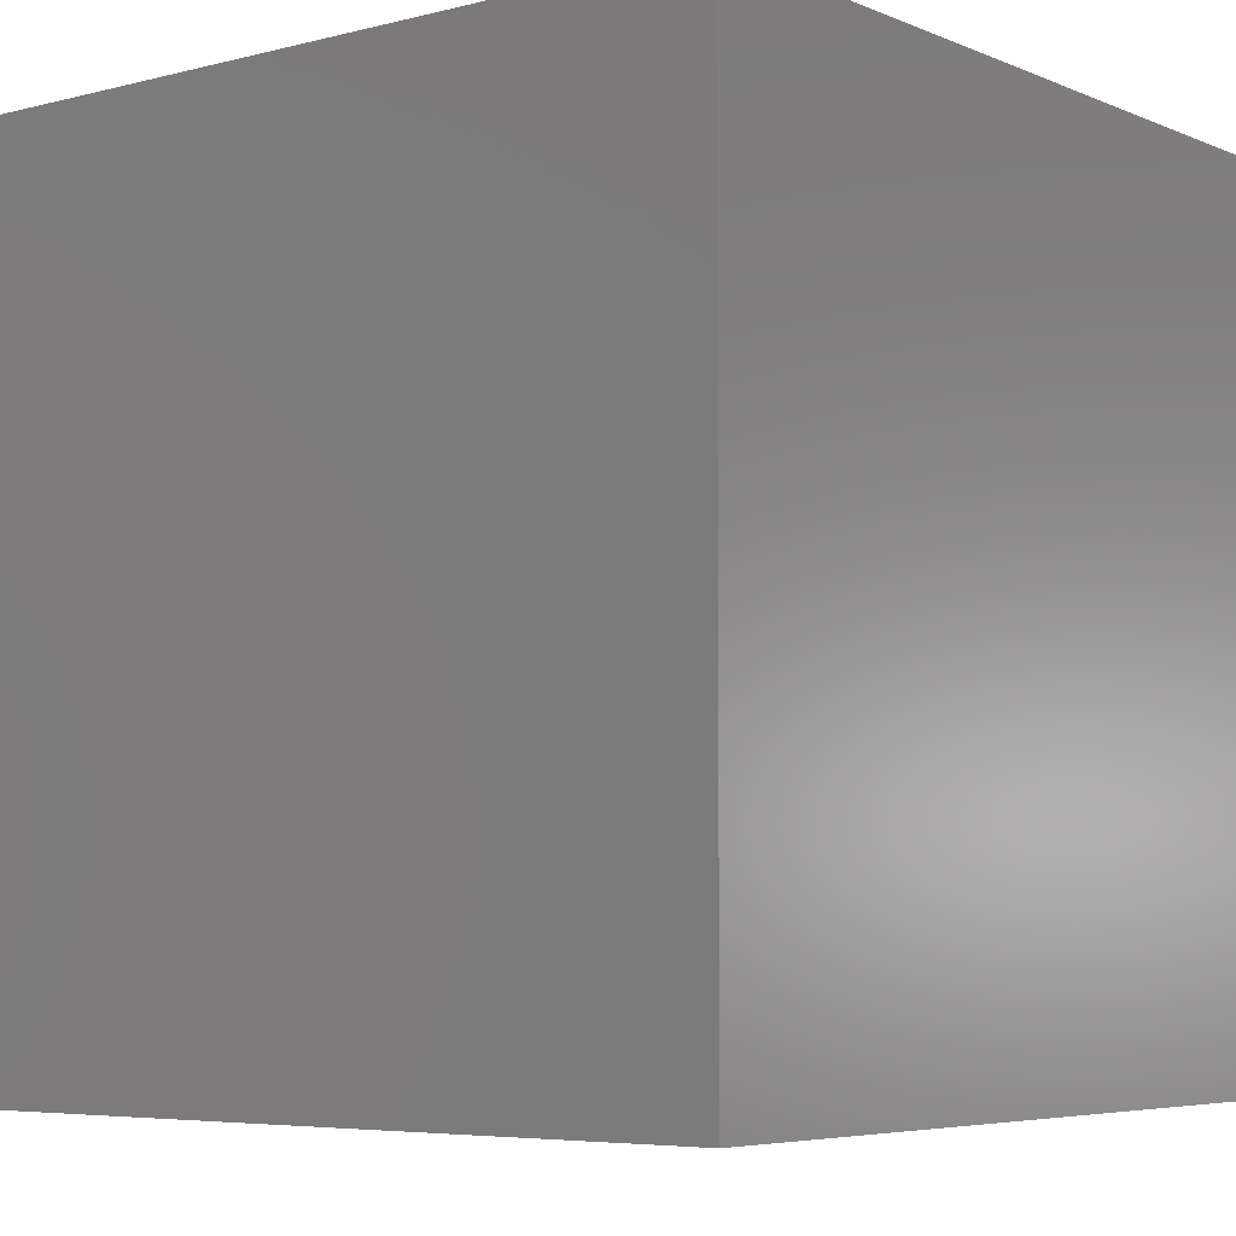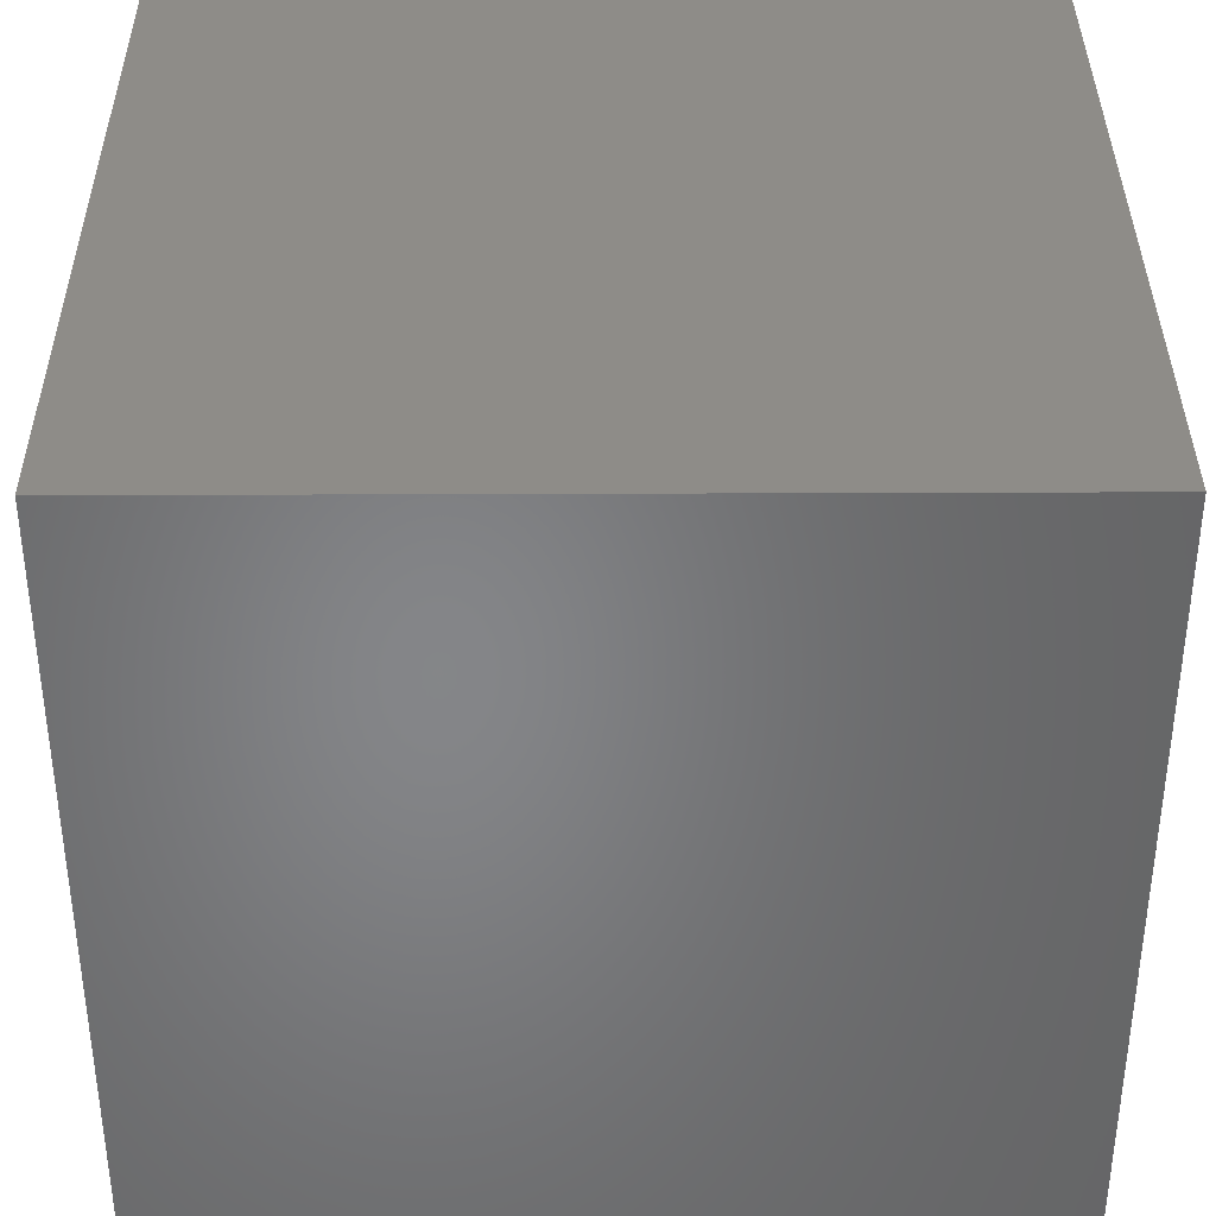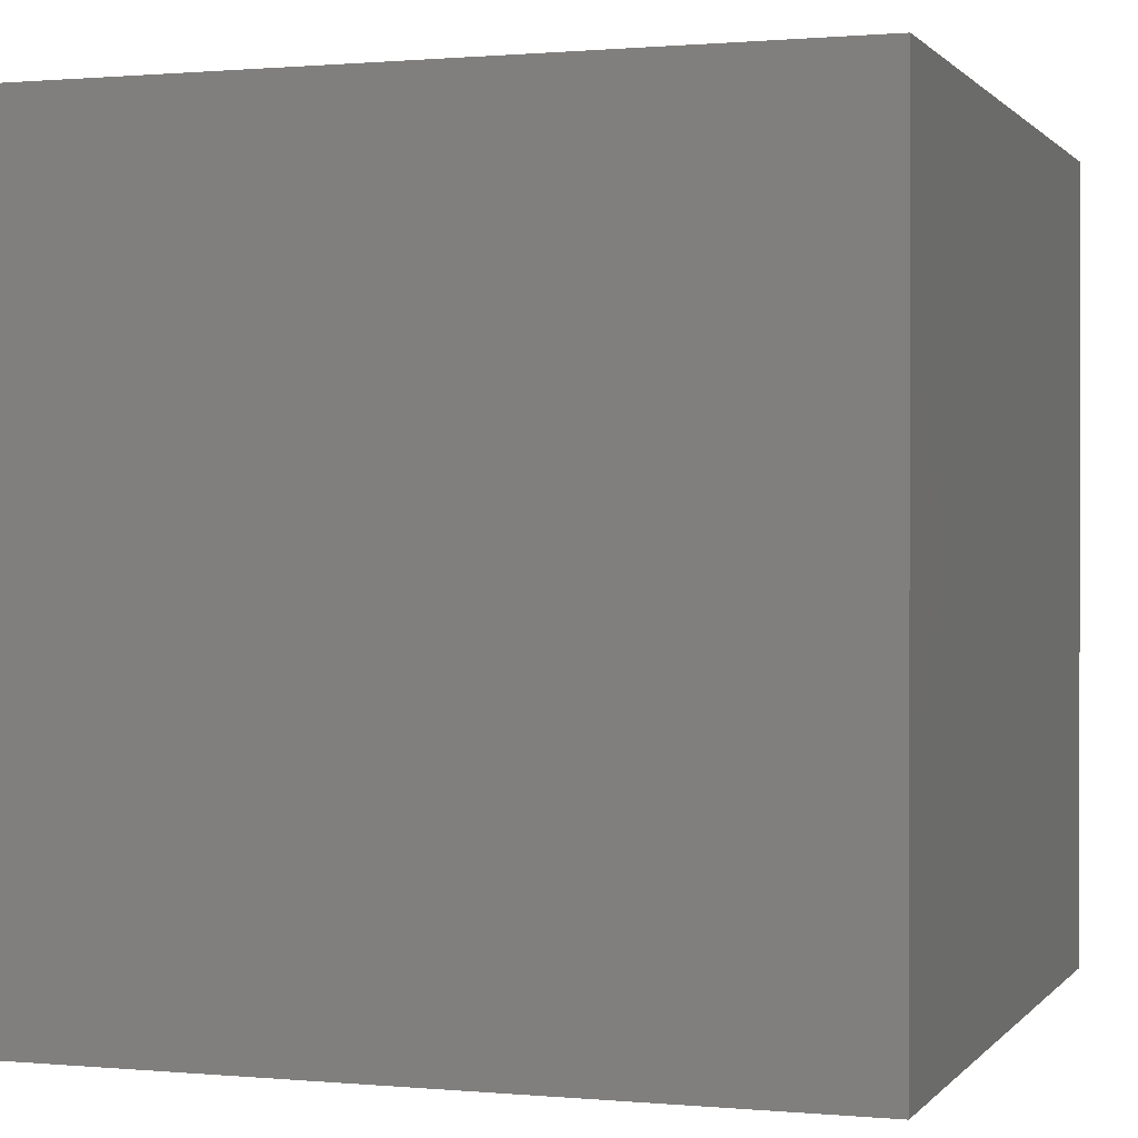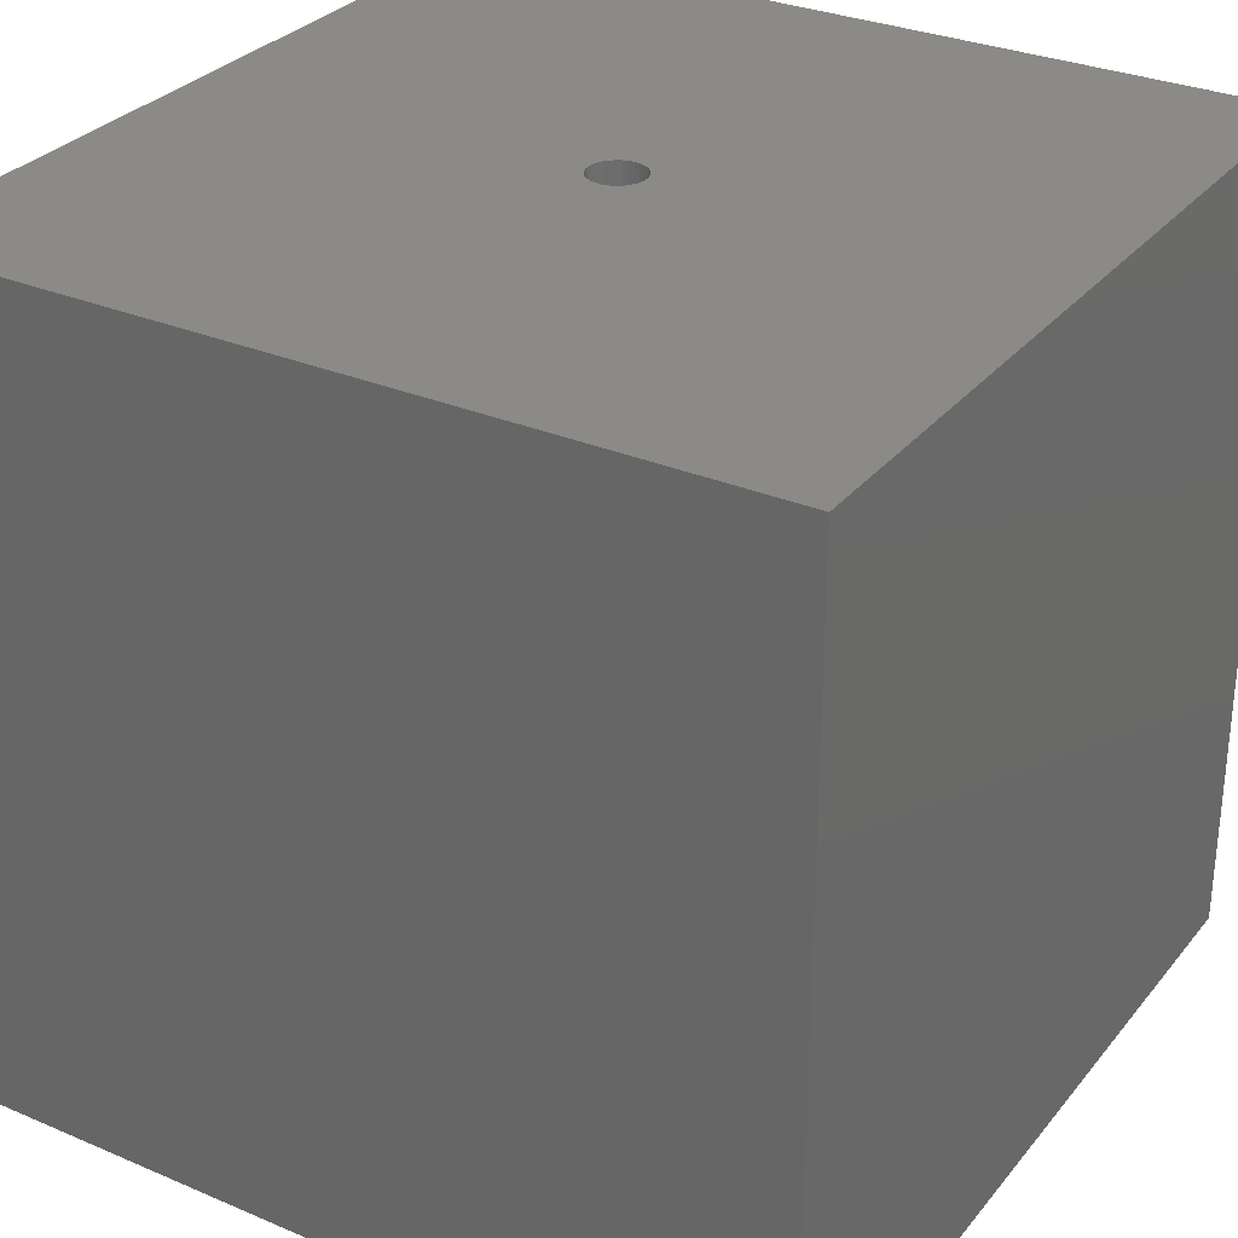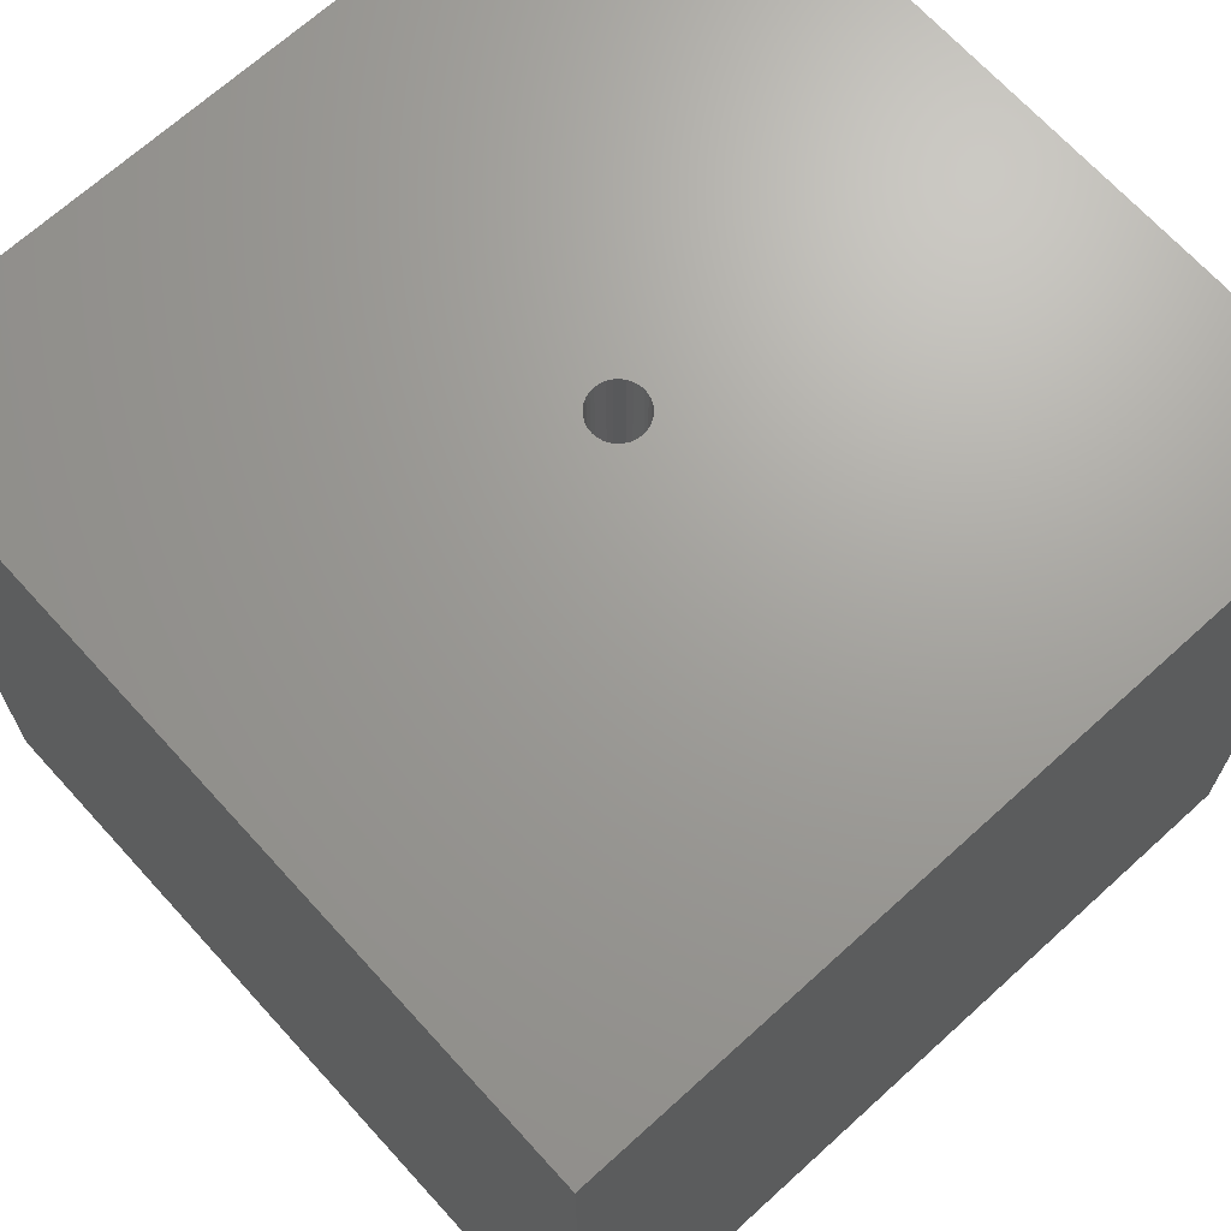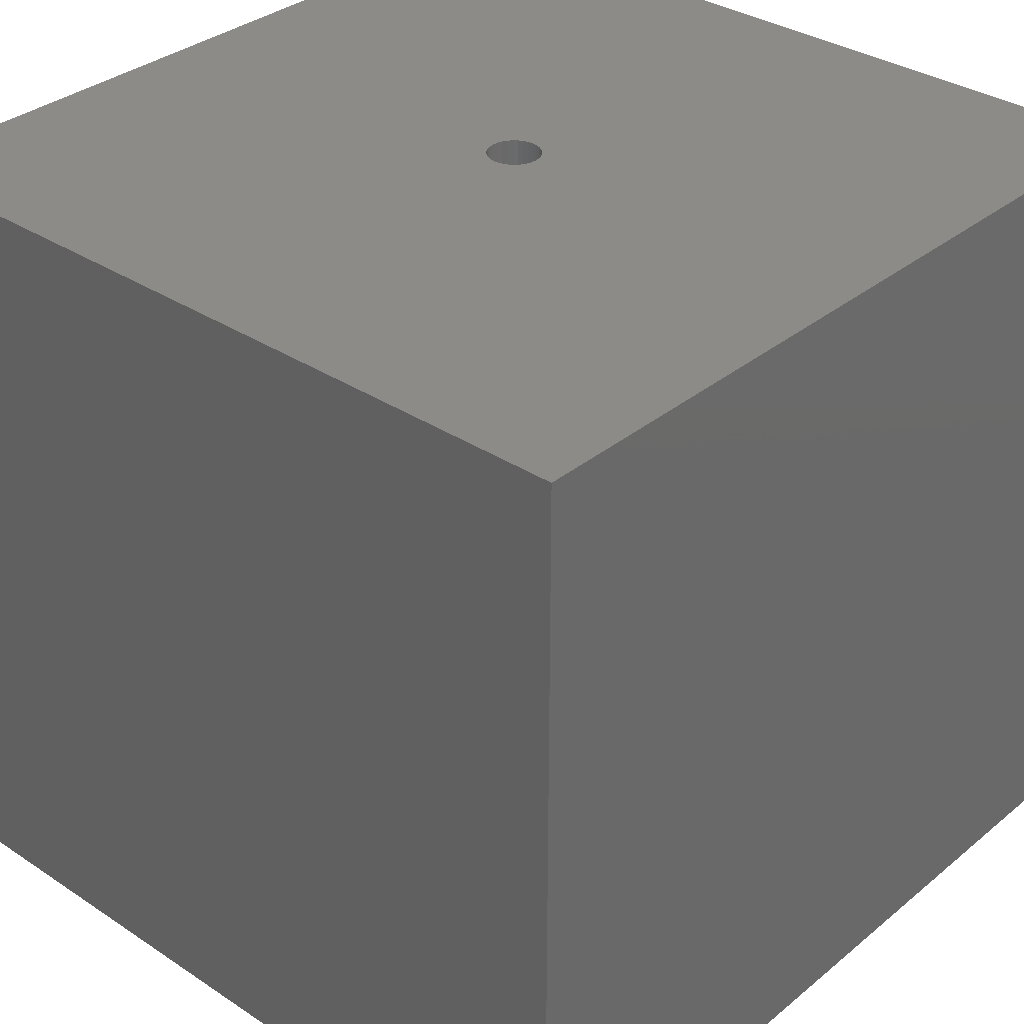
<metadata>
{"format":"stl","ext":"stl","renderer":"f3d","projection":"perspective","resolution":1024,"background":"white","views":[{"elev":-5.5,"azim":-141.7,"up":"+Y"},{"elev":37.2,"azim":89.7,"up":"+Y"},{"elev":0.7,"azim":108.7,"up":"+Z"},{"elev":30.4,"azim":-58.4,"up":"+Z"},{"elev":68.6,"azim":137.7,"up":"+Z"},{"elev":33.5,"azim":-138.0,"up":"+Z"}]}
</metadata>
<code>
# stl→obj: 144 verts, 284 faces
v 0.02479 -0.005519 0.3906
v 0.02533 0 0.3906
v 0.166 0 0.3906
v -0.1719 -5.433e-17 0.3906
v -0.03071 0.005519 0.3906
v -0.03125 -9.099e-18 0.3906
v -0.03071 -0.005519 0.3906
v -0.1686 -0.03295 0.3906
v -0.1686 0.03295 0.3906
v -0.002961 0.02829 0.3906
v -0.00848 0.02775 0.3906
v -0.01379 0.02614 0.3906
v -0.01868 0.02352 0.3906
v -0.02296 0.02 0.3906
v -0.02648 0.01572 0.3906
v -0.0291 0.01083 0.3906
v -0.159 0.06464 0.3906
v -0.1434 0.09384 0.3906
v -0.1224 0.1194 0.3906
v -0.0968 0.1404 0.3906
v -0.0676 0.1561 0.3906
v -0.03591 0.1657 0.3906
v -0.002961 0.1689 0.3906
v 0.02999 0.1657 0.3906
v 0.06168 0.1561 0.3906
v 0.09088 0.1404 0.3906
v 0.1165 0.1194 0.3906
v 0.1375 0.09384 0.3906
v 0.1531 0.06464 0.3906
v 0.1627 0.03295 0.3906
v -0.002961 -0.02829 0.3906
v 0.1627 -0.03295 0.3906
v 0.1531 -0.06464 0.3906
v 0.1375 -0.09384 0.3906
v 0.1165 -0.1194 0.3906
v 0.09088 -0.1404 0.3906
v 0.06168 -0.1561 0.3906
v 0.02999 -0.1657 0.3906
v -0.002961 -0.1689 0.3906
v -0.03591 -0.1657 0.3906
v -0.0676 -0.1561 0.3906
v -0.0968 -0.1404 0.3906
v -0.1224 -0.1194 0.3906
v -0.1434 -0.09384 0.3906
v -0.159 -0.06464 0.3906
v -0.0291 -0.01083 0.3906
v -0.02648 -0.01572 0.3906
v -0.02296 -0.02 0.3906
v -0.01868 -0.02352 0.3906
v -0.01379 -0.02614 0.3906
v -0.00848 -0.02775 0.3906
v 0.02479 0.005519 0.3906
v 0.02318 0.01083 0.3906
v 0.02056 0.01572 0.3906
v 0.01704 0.02 0.3906
v 0.01276 0.02352 0.3906
v 0.007865 0.02614 0.3906
v 0.002558 0.02775 0.3906
v 0.002558 -0.02775 0.3906
v 0.007865 -0.02614 0.3906
v 0.01276 -0.02352 0.3906
v 0.01704 -0.02 0.3906
v 0.02056 -0.01572 0.3906
v 0.02318 -0.01083 0.3906
v 0.002558 -0.02775 0.8125
v 0.007865 -0.02614 0.8125
v 0.01276 -0.02352 0.8125
v 0.01704 -0.02 0.8125
v 0.02056 -0.01572 0.8125
v 0.02318 -0.01083 0.8125
v 0.02479 -0.005519 0.8125
v 0.02533 1.82e-17 0.8125
v -0.002961 -0.02829 0.8125
v -0.00848 -0.02775 0.8125
v -0.01379 -0.02614 0.8125
v -0.01868 -0.02352 0.8125
v -0.02296 -0.02 0.8125
v -0.02648 -0.01572 0.8125
v -0.0291 -0.01083 0.8125
v -0.03071 -0.005519 0.8125
v -0.03125 -9.099e-18 0.8125
v -0.00848 0.02775 0.8125
v -0.01379 0.02614 0.8125
v -0.01868 0.02352 0.8125
v -0.02296 0.02 0.8125
v -0.02648 0.01572 0.8125
v -0.0291 0.01083 0.8125
v -0.03071 0.005519 0.8125
v -0.002961 0.02829 0.8125
v 0.002558 0.02775 0.8125
v 0.007865 0.02614 0.8125
v 0.01276 0.02352 0.8125
v 0.01704 0.02 0.8125
v 0.02056 0.01572 0.8125
v 0.02318 0.01083 0.8125
v 0.02479 0.005519 0.8125
v 0.4375 0.4375 0.8125
v -0.4375 0.4375 0.8125
v 0.4375 -0.4375 0.8125
v -0.4375 -0.4375 0.8125
v -0.4375 -0.4375 -0.0625
v 0.4375 -0.4375 -0.0625
v 0.4375 0.4375 -0.0625
v -0.4375 0.4375 -0.0625
v 0.166 -1.914e-16 0.6719
v 0.1627 -0.03295 0.6719
v 0.1531 -0.06464 0.6719
v 0.1375 -0.09384 0.6719
v 0.1165 -0.1194 0.6719
v 0.09088 -0.1404 0.6719
v 0.06168 -0.1561 0.6719
v 0.02999 -0.1657 0.6719
v -0.002961 -0.1689 0.6719
v -0.03591 -0.1657 0.6719
v -0.0676 -0.1561 0.6719
v -0.0968 -0.1404 0.6719
v -0.1224 -0.1194 0.6719
v -0.1434 -0.09384 0.6719
v -0.159 -0.06464 0.6719
v -0.1686 -0.03295 0.6719
v -0.1719 -5.433e-17 0.6719
v -0.1686 0.03295 0.6719
v -0.159 0.06464 0.6719
v -0.1434 0.09384 0.6719
v -0.1224 0.1194 0.6719
v -0.0968 0.1404 0.6719
v -0.0676 0.1561 0.6719
v -0.03591 0.1657 0.6719
v -0.002961 0.1689 0.6719
v 0.02999 0.1657 0.6719
v 0.06168 0.1561 0.6719
v 0.09088 0.1404 0.6719
v 0.1165 0.1194 0.6719
v 0.1375 0.09384 0.6719
v 0.1531 0.06464 0.6719
v 0.1627 0.03295 0.6719
v -0.2969 0.2969 0.6719
v 0.2969 0.2969 0.6719
v -0.2969 -0.2969 0.6719
v 0.2969 -0.2969 0.6719
v -0.2969 -0.2969 0.07812
v 0.2969 -0.2969 0.07812
v 0.2969 0.2969 0.07812
v -0.2969 0.2969 0.07812
f 1 2 3
f 4 5 6
f 4 6 7
f 4 7 8
f 9 10 11
f 9 11 12
f 9 12 13
f 9 13 14
f 9 14 15
f 9 15 16
f 9 16 5
f 9 5 4
f 10 9 17
f 10 17 18
f 10 18 19
f 10 19 20
f 10 20 21
f 10 21 22
f 10 22 23
f 10 23 24
f 10 24 25
f 10 25 26
f 10 26 27
f 10 27 28
f 10 28 29
f 10 29 30
f 31 32 33
f 31 33 34
f 31 34 35
f 31 35 36
f 31 36 37
f 31 37 38
f 31 38 39
f 31 39 40
f 31 40 41
f 31 41 42
f 31 42 43
f 31 43 44
f 31 44 45
f 31 45 8
f 8 7 46
f 8 46 47
f 8 47 48
f 8 48 49
f 8 49 50
f 8 50 51
f 8 51 31
f 30 3 2
f 30 2 52
f 30 52 53
f 30 53 54
f 30 54 55
f 30 55 56
f 30 56 57
f 30 57 58
f 30 58 10
f 32 31 59
f 32 59 60
f 32 60 61
f 32 61 62
f 32 62 63
f 32 63 64
f 32 64 1
f 32 1 3
f 31 65 59
f 59 65 66
f 59 66 60
f 60 66 67
f 60 67 61
f 61 67 68
f 61 68 62
f 62 68 69
f 62 69 63
f 63 69 70
f 63 70 64
f 64 70 71
f 64 71 1
f 1 71 72
f 1 72 2
f 65 31 73
f 73 31 51
f 73 51 74
f 74 51 50
f 74 50 75
f 75 50 49
f 75 49 76
f 76 49 48
f 76 48 77
f 77 48 47
f 77 47 78
f 78 47 46
f 78 46 79
f 79 46 7
f 79 7 80
f 80 7 6
f 80 6 81
f 10 82 11
f 11 82 83
f 11 83 12
f 12 83 84
f 12 84 13
f 13 84 85
f 13 85 14
f 14 85 86
f 14 86 15
f 15 86 87
f 15 87 16
f 16 87 88
f 16 88 5
f 5 88 81
f 5 81 6
f 82 10 89
f 89 10 58
f 89 58 90
f 90 58 57
f 90 57 91
f 91 57 56
f 91 56 92
f 92 56 55
f 92 55 93
f 93 55 54
f 93 54 94
f 94 54 53
f 94 53 95
f 95 53 52
f 95 52 96
f 96 52 2
f 96 2 72
f 97 98 89
f 97 89 90
f 97 90 91
f 97 91 92
f 97 92 93
f 97 93 94
f 97 94 95
f 97 95 96
f 97 96 72
f 97 72 71
f 99 97 71
f 99 71 70
f 99 70 69
f 99 69 68
f 99 68 67
f 99 67 66
f 99 66 65
f 99 65 73
f 99 73 100
f 98 100 80
f 98 80 81
f 98 81 88
f 98 88 87
f 98 87 86
f 98 86 85
f 98 85 84
f 98 84 83
f 98 83 82
f 98 82 89
f 100 73 74
f 100 74 75
f 100 75 76
f 100 76 77
f 100 77 78
f 100 78 79
f 100 79 80
f 101 102 100
f 100 102 99
f 102 103 99
f 99 103 97
f 103 104 97
f 97 104 98
f 104 101 98
f 98 101 100
f 101 104 102
f 102 104 103
f 3 105 32
f 32 105 106
f 32 106 33
f 33 106 107
f 33 107 34
f 34 107 108
f 34 108 35
f 35 108 109
f 35 109 36
f 36 109 110
f 36 110 37
f 37 110 111
f 37 111 38
f 38 111 112
f 38 112 39
f 39 112 113
f 39 113 40
f 40 113 114
f 40 114 41
f 41 114 115
f 41 115 42
f 42 115 116
f 42 116 43
f 43 116 117
f 43 117 44
f 44 117 118
f 44 118 45
f 45 118 119
f 45 119 8
f 8 119 120
f 8 120 4
f 4 120 121
f 4 121 9
f 9 121 122
f 9 122 17
f 17 122 123
f 17 123 18
f 18 123 124
f 18 124 19
f 19 124 125
f 19 125 20
f 20 125 126
f 20 126 21
f 21 126 127
f 21 127 22
f 22 127 128
f 22 128 23
f 23 128 129
f 23 129 24
f 24 129 130
f 24 130 25
f 25 130 131
f 25 131 26
f 26 131 132
f 26 132 27
f 27 132 133
f 27 133 28
f 28 133 134
f 28 134 29
f 29 134 135
f 29 135 30
f 30 135 136
f 30 136 3
f 3 136 105
f 137 138 129
f 137 129 128
f 137 128 127
f 137 127 126
f 137 126 125
f 137 125 124
f 137 124 123
f 137 123 122
f 137 122 121
f 137 121 139
f 139 121 120
f 139 120 119
f 139 119 118
f 139 118 117
f 139 117 116
f 139 116 115
f 139 115 114
f 139 114 113
f 139 113 140
f 140 113 112
f 140 112 111
f 140 111 110
f 140 110 109
f 140 109 108
f 140 108 107
f 140 107 106
f 140 106 105
f 138 140 105
f 138 105 136
f 138 136 135
f 138 135 134
f 138 134 133
f 138 133 132
f 138 132 131
f 138 131 130
f 138 130 129
f 141 139 142
f 142 139 140
f 142 140 143
f 143 140 138
f 143 138 144
f 144 138 137
f 144 137 141
f 141 137 139
f 141 142 144
f 144 142 143

</code>
